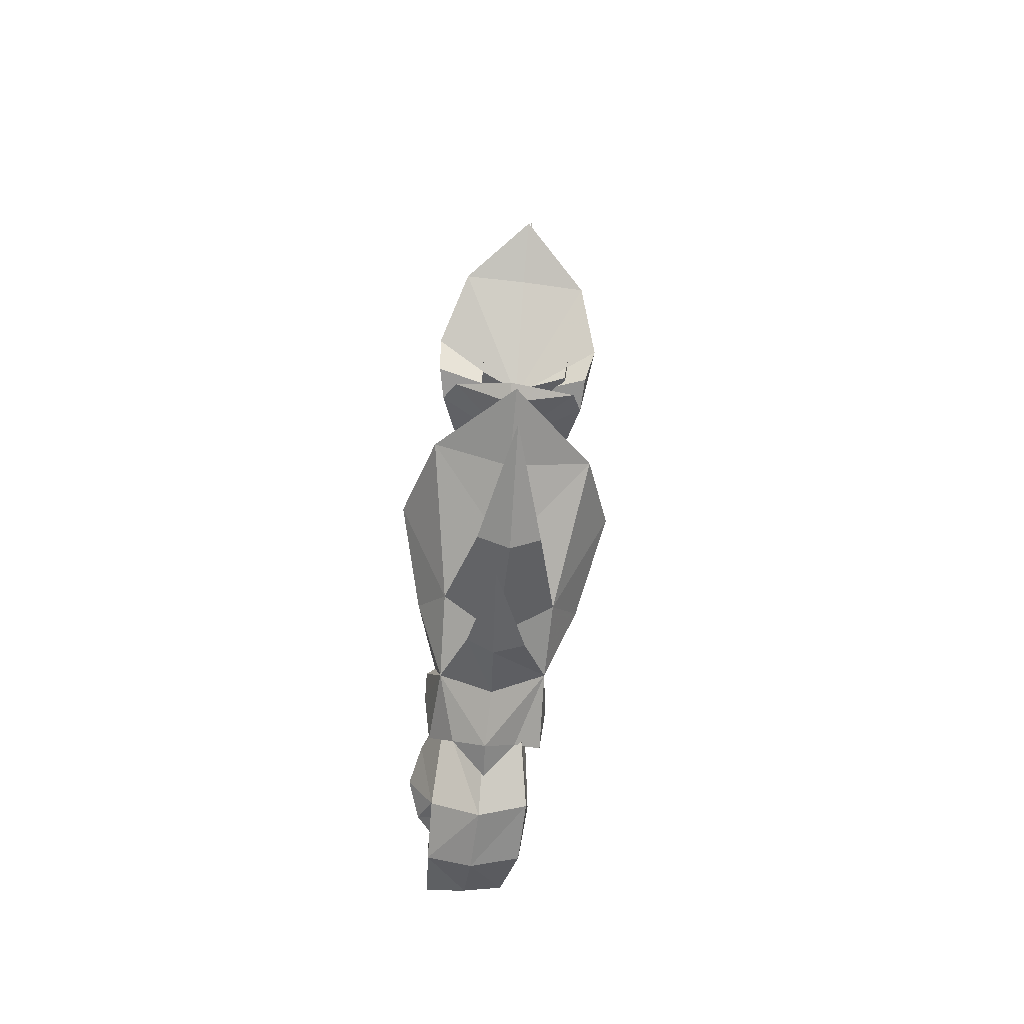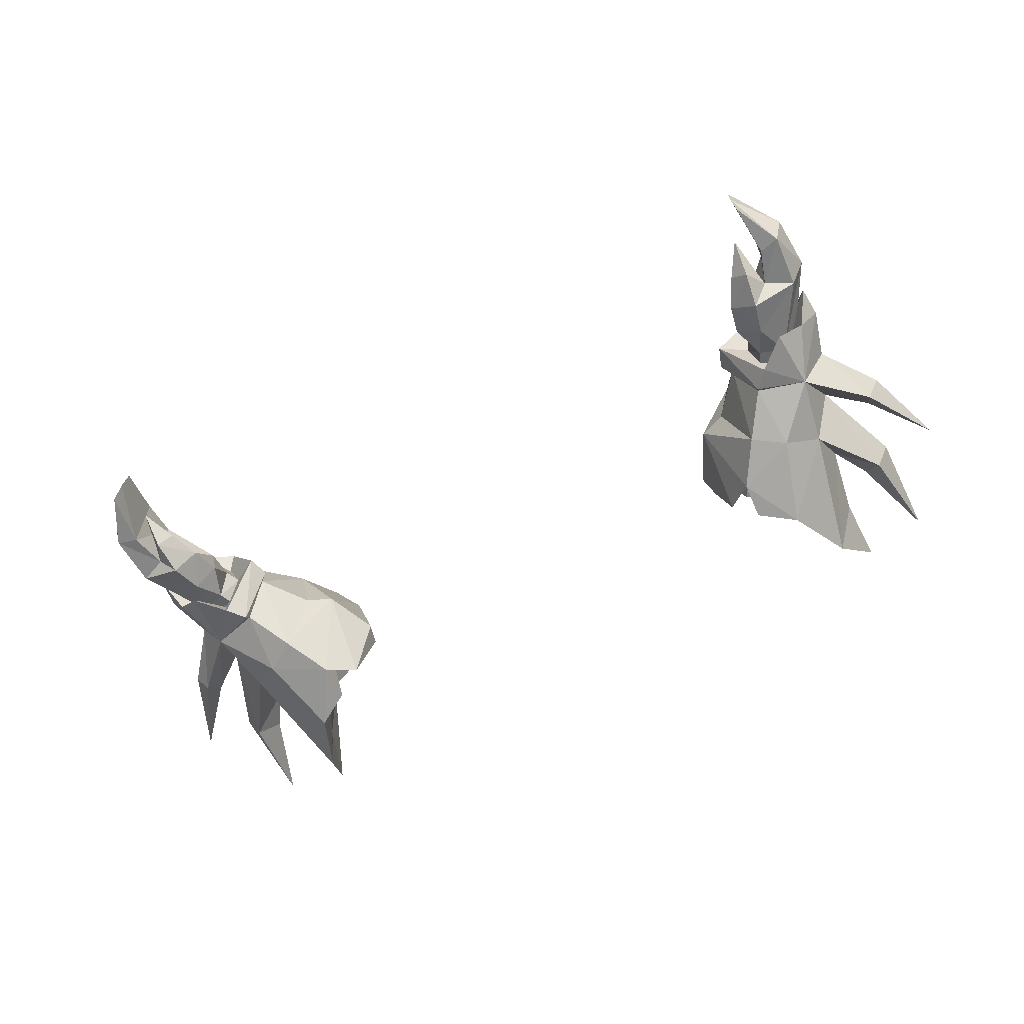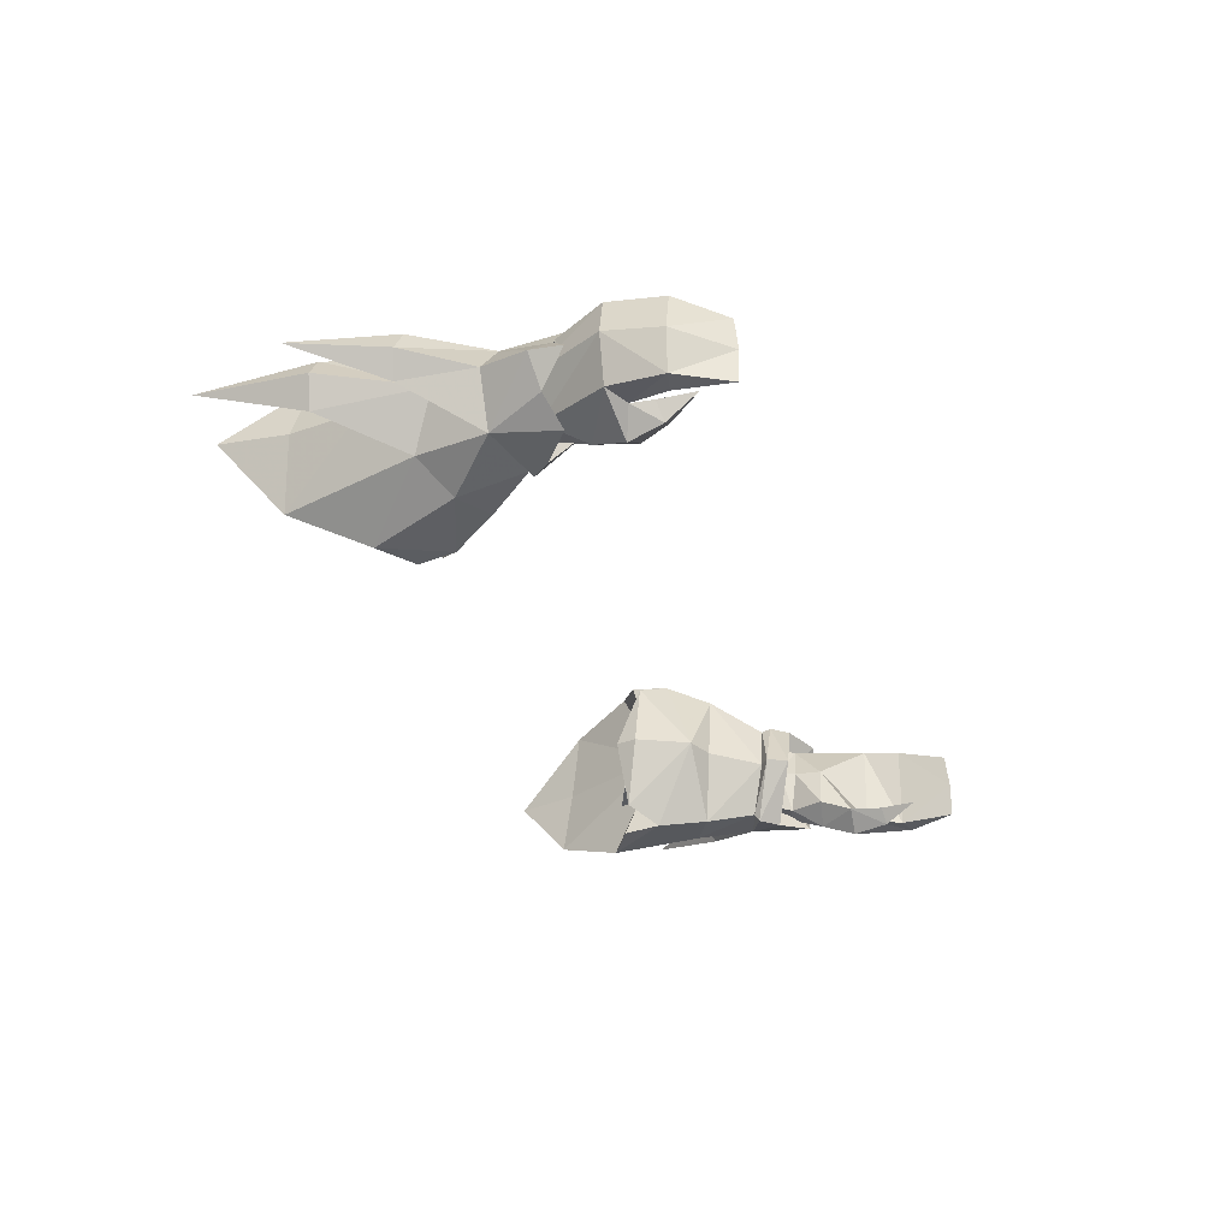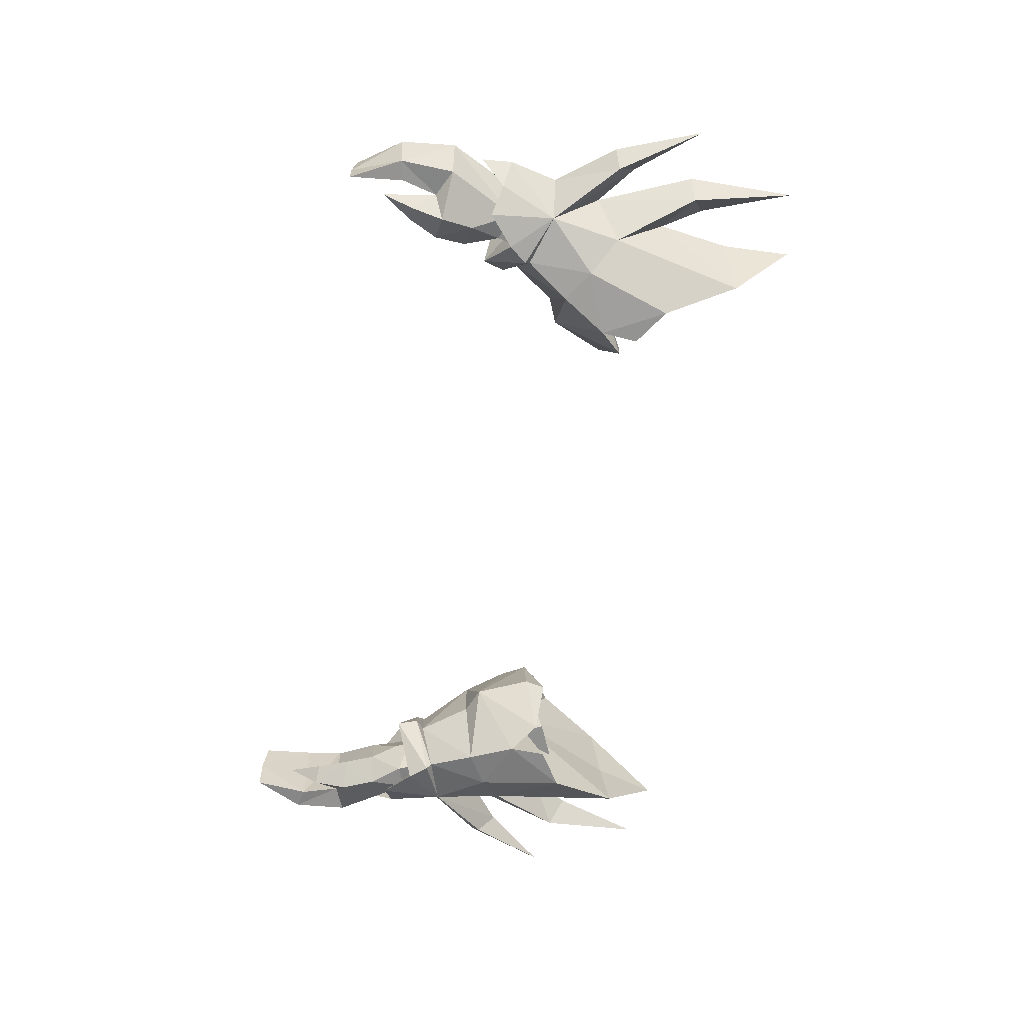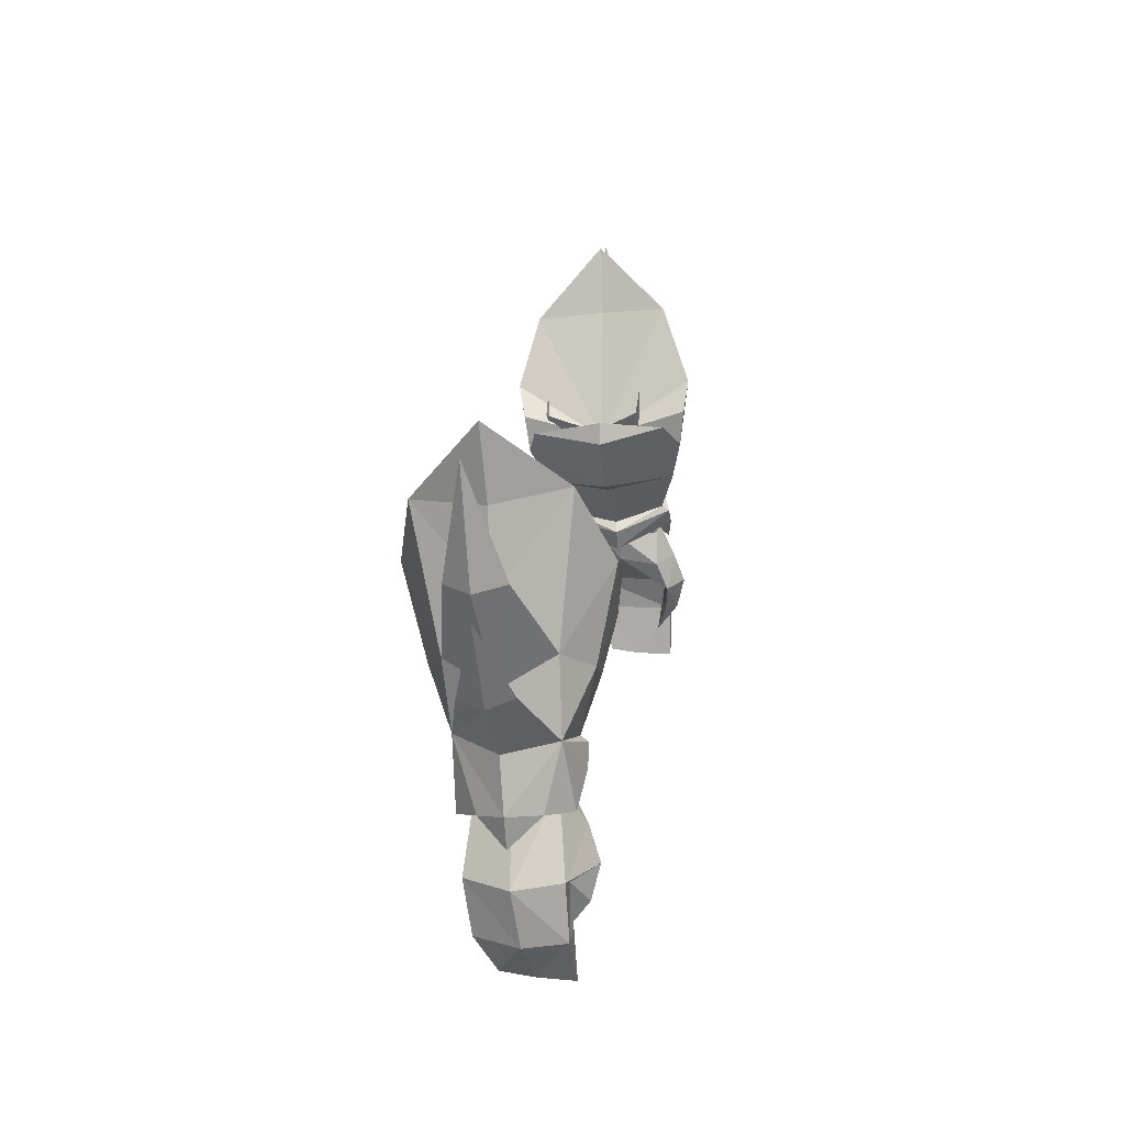
<metadata>
{"format":"obj","ext":"obj","renderer":"f3d","projection":"perspective","resolution":1024,"background":"white","views":[{"elev":19.8,"azim":91.3,"up":"+Z"},{"elev":-64.6,"azim":-153.8,"up":"+Y"},{"elev":-33.6,"azim":110.1,"up":"+Y"},{"elev":-64.9,"azim":-100.5,"up":"+Y"},{"elev":19.3,"azim":-81.3,"up":"+Z"}]}
</metadata>
<code>
g warrior_glove_male_200003
v -17.69 1.653 49.68
v -19.07 1.763 50.19
v -19.33 1.582 49.26
v -17.97 1.398 48.73
v -19.87 3.613 50.31
v -19.44 5.352 49.98
v -19.82 5.238 49.16
v -20.21 3.566 49.48
v -17.7 3.553 48.37
v -17.32 3.617 49.19
v -18.54 5.422 48.58
v -17.94 5.489 49.46
v -17.32 3.617 49.19
v -17.7 3.553 48.37
v -20.26 5.614 44.88
v -21.52 5.558 45.59
v -22.24 3.309 45.47
v -21.33 1.017 45.59
v -17.59 0.6677 45.27
v -17.32 1.302 46.9
v -18.57 0.3792 47.16
v -18.92 -0.222 45.43
v -19.15 0.1897 43.64
v -19.87 1.042 44.88
v -19.66 1.132 43.89
v -17.59 0.6677 45.27
v -18.31 0.808 43.68
v -19.66 1.132 43.89
v -19.87 1.042 44.88
v -20.35 5.298 42.89
v -21.35 5.174 42.65
v -22 2.89 42.57
v -20 4.262 40.21
v -20.01 2.479 40.03
v -21.48 0.8062 42.72
v -20.41 0.7774 42.98
v -20.12 0.639 40.08
v -20.41 0.7774 42.98
v -18.31 0.808 43.68
v -13.98 7.468 56.83
v -16.81 7.718 58.11
v -12.66 4.36 56.36
v -13.65 2.252 57.29
v -12.66 4.36 56.36
v -17.87 4.87 58.87
v -16.72 2.315 58.64
v -17.01 1.004 50.7
v -17.06 0.5858 50.44
v -15.53 3.545 49.42
v -16.06 3.616 49.89
v -21.61 3.312 59.38
v -19.01 1.638 55.38
v -19.48 4.527 58.04
v -20.72 4.828 60.13
v -16.94 6.214 50.03
v -16.06 3.616 49.89
v -16.98 6.392 49.55
v -21.52 6.206 59.2
v -20.72 4.828 60.13
v -19.33 6.772 55
v -19.2 6.386 51.4
v -22.64 5.497 54.46
v -22.5 4.262 55.73
v -20.39 4.179 54.05
v -21.17 3.91 51.42
v -19.65 1.42 51.57
v -22.71 2.853 54.77
v -23.48 4.07 54.47
v -20.39 4.179 54.05
v -21.17 3.91 51.42
v 17.56 1.653 49.68
v 17.84 1.398 48.73
v 19.2 1.582 49.26
v 18.94 1.763 50.19
v 19.74 3.613 50.31
v 20.08 3.566 49.48
v 19.69 5.238 49.16
v 19.31 5.352 49.98
v 17.19 3.617 49.19
v 17.58 3.553 48.37
v 18.41 5.422 48.58
v 17.58 3.553 48.37
v 17.19 3.617 49.19
v 17.81 5.489 49.46
v 20.13 5.614 44.88
v 21.39 5.558 45.59
v 22.11 3.309 45.47
v 21.2 1.017 45.59
v 17.47 0.6678 45.27
v 18.79 -0.222 45.43
v 18.44 0.3792 47.16
v 17.19 1.302 46.9
v 19.02 0.1897 43.64
v 19.53 1.132 43.89
v 19.81 1.024 44.98
v 17.47 0.6678 45.27
v 19.81 1.024 44.98
v 19.53 1.132 43.89
v 18.18 0.8081 43.68
v 21.22 5.174 42.65
v 20.23 5.298 42.89
v 21.88 2.89 42.57
v 19.88 2.48 40.03
v 19.87 4.262 40.21
v 20.28 0.7774 42.98
v 21.35 0.8062 42.72
v 19.99 0.639 40.08
v 20.28 0.7774 42.98
v 18.18 0.8081 43.68
v 13.85 7.468 56.83
v 16.68 7.718 58.11
v 13.53 2.252 57.29
v 12.53 4.36 56.36
v 12.53 4.36 56.36
v 17.74 4.87 58.87
v 16.59 2.315 58.64
v 16.88 1.004 50.7
v 15.94 3.616 49.89
v 15.4 3.545 49.42
v 16.93 0.5859 50.44
v 21.48 3.312 59.38
v 20.59 4.828 60.13
v 19.35 4.527 58.04
v 18.89 1.638 55.38
v 16.81 6.214 50.03
v 16.85 6.392 49.55
v 15.94 3.616 49.89
v 21.39 6.206 59.2
v 19.2 6.772 55
v 20.59 4.828 60.13
v 19.07 6.386 51.4
v 20.26 4.179 54.05
v 22.37 4.262 55.73
v 22.52 5.497 54.46
v 21.04 3.91 51.42
v 23.35 4.071 54.47
v 22.58 2.853 54.77
v 19.52 1.42 51.57
v 20.26 4.179 54.05
v 21.04 3.91 51.42
v -19.29 1.37 42.01
v -19.29 1.37 42.01
v -20.12 0.639 40.08
v -20.01 2.479 40.03
v -20.79 2.039 48.51
v -19.65 1.42 51.57
v -21.81 3.621 48.79
v -12.84 3.899 53.03
v -15.52 0.2535 53.04
v -14.25 3.864 52.44
v -19.01 1.638 55.38
v -17.25 0.2595 54.14
v -17.84 0.541 49.48
v -15.89 3.48 48.27
v -15.96 -0.503 58.66
v -17.61 1.191 62.49
v -20.39 4.179 54.05
v -20.39 4.179 54.05
v -12.77 0.6059 56.73
v -14.11 -0.2745 55.43
v -19.48 4.527 58.04
v -22.45 5.182 65.02
v -14.01 -0.4464 57.37
v -11.88 4.108 57.09
v -11.59 4.02 55.9
v -12.77 0.6059 56.73
v -11.88 4.108 57.09
v -14.54 4.327 55.51
v -15.96 -0.503 58.66
v -14.01 -0.4464 57.37
v -19.01 5.048 65.63
v -17.61 1.191 62.49
v -17.82 4.741 62.07
v -22.44 4.817 59.14
v -25.22 4.268 59.04
v -20.89 5 48.33
v -19.2 6.386 51.4
v -19.63 6.171 47.72
v -15.06 7.618 52.51
v -13.81 8.404 54.75
v -16.98 7.871 53.69
v -17.83 6.414 48.65
v -17.66 8.448 61.61
v -15.67 9.304 58.03
v -19.33 6.772 55
v -20.39 4.179 54.05
v -12.83 7.974 56.04
v -19.01 5.048 65.63
v -18.93 4.714 61.9
v -11.88 4.108 57.09
v -12.83 7.974 56.04
v -17.66 8.448 61.61
v -15.67 9.304 58.03
v -18.93 4.714 61.9
v -21.68 3.538 47.14
v -17.85 3.527 46.96
v -17.32 1.302 46.9
v -14.11 -0.2745 55.43
v -21.17 3.91 51.42
v -21.17 3.91 51.42
v -13.69 8.686 56.78
v -13.69 8.686 56.78
v -13.81 8.404 54.75
v -19.39 0.8108 48.1
v -17.84 0.541 49.48
v -18.95 3.713 50.14
v -15.89 3.48 48.27
v -19.39 0.8108 48.1
v -17.83 6.414 48.65
v -19.63 6.171 47.72
v -20.89 5 48.33
v -21.68 3.538 47.14
v -20.79 2.039 48.51
v 19.16 1.37 42.01
v 19.16 1.37 42.01
v 19.88 2.48 40.03
v 19.99 0.639 40.08
v 20.66 2.036 48.64
v 21.69 3.618 48.92
v 19.52 1.42 51.57
v 12.71 3.899 53.03
v 14.13 3.864 52.44
v 15.39 0.2535 53.04
v 18.89 1.638 55.38
v 17.13 0.2595 54.14
v 15.76 3.48 48.27
v 17.72 0.541 49.48
v 17.48 1.191 62.49
v 15.84 -0.503 58.66
v 20.26 4.179 54.05
v 20.26 4.179 54.05
v 12.64 0.6059 56.73
v 13.98 -0.2745 55.43
v 19.35 4.527 58.04
v 22.32 5.182 65.02
v 13.89 -0.4463 57.37
v 11.75 4.108 57.09
v 11.47 4.02 55.9
v 12.64 0.6059 56.73
v 14.41 4.327 55.51
v 11.75 4.108 57.09
v 15.84 -0.503 58.66
v 13.89 -0.4463 57.37
v 18.88 5.048 65.63
v 17.7 4.741 62.07
v 17.48 1.191 62.49
v 22.31 4.818 59.14
v 25.09 4.268 59.04
v 20.3 4.975 48.29
v 19.5 6.171 47.72
v 19.07 6.386 51.4
v 13.68 8.404 54.75
v 14.93 7.618 52.51
v 16.85 7.871 53.69
v 17.7 6.414 48.65
v 17.53 8.448 61.61
v 19.2 6.772 55
v 15.54 9.304 58.03
v 20.26 4.179 54.05
v 12.7 7.974 56.04
v 18.88 5.048 65.63
v 18.8 4.714 61.9
v 11.75 4.108 57.09
v 12.7 7.974 56.04
v 17.53 8.448 61.61
v 15.54 9.304 58.03
v 18.8 4.714 61.9
v 21.55 3.534 47.28
v 17.72 3.527 46.96
v 17.19 1.302 46.9
v 13.98 -0.2745 55.43
v 21.04 3.91 51.42
v 21.04 3.91 51.42
v 13.57 8.686 56.78
v 13.57 8.686 56.78
v 13.68 8.404 54.75
v 19.26 0.8108 48.1
v 17.72 0.541 49.48
v 15.76 3.48 48.27
v 18.82 3.713 50.14
v 19.26 0.8108 48.1
v 17.7 6.414 48.65
v 19.5 6.171 47.72
v 20.3 4.975 48.29
v 21.55 3.534 47.28
v 20.66 2.036 48.64
f 1 2 3
f 3 4 1
f 5 6 7
f 7 8 5
f 4 9 10
f 10 1 4
f 3 2 5
f 5 8 3
f 11 12 13
f 13 14 11
f 7 6 12
f 12 11 7
f 15 16 7
f 7 11 15
f 17 18 3
f 3 8 17
f 19 20 21
f 21 22 19
f 23 22 24
f 24 25 23
f 26 27 28
f 28 29 26
f 15 30 31
f 31 16 15
f 16 31 32
f 32 17 16
f 32 31 33
f 33 34 32
f 24 18 35
f 35 36 24
f 34 37 35
f 35 32 34
f 17 32 35
f 35 18 17
f 15 29 38
f 38 30 15
f 19 22 23
f 23 39 19
f 40 12 6
f 6 41 40
f 1 10 42
f 42 43 1
f 44 13 12
f 12 40 44
f 41 6 5
f 5 45 41
f 46 2 1
f 1 43 46
f 8 7 16
f 16 17 8
f 47 48 49
f 49 50 47
f 51 52 53
f 53 54 51
f 55 56 49
f 49 57 55
f 58 59 53
f 53 60 58
f 61 62 63
f 63 64 61
f 65 66 67
f 67 68 65
f 66 69 63
f 63 67 66
f 61 70 68
f 68 62 61
f 71 72 73
f 73 74 71
f 75 76 77
f 77 78 75
f 72 71 79
f 79 80 72
f 73 76 75
f 75 74 73
f 81 82 83
f 83 84 81
f 77 81 84
f 84 78 77
f 85 81 77
f 77 86 85
f 87 76 73
f 73 88 87
f 89 90 91
f 91 92 89
f 93 94 95
f 95 90 93
f 96 97 98
f 98 99 96
f 85 86 100
f 100 101 85
f 86 87 102
f 102 100 86
f 102 103 104
f 104 100 102
f 95 105 106
f 106 88 95
f 103 102 106
f 106 107 103
f 87 88 106
f 106 102 87
f 85 101 108
f 108 97 85
f 89 109 93
f 93 90 89
f 110 111 78
f 78 84 110
f 71 112 113
f 113 79 71
f 114 110 84
f 84 83 114
f 111 115 75
f 75 78 111
f 116 112 71
f 71 74 116
f 76 87 86
f 86 77 76
f 117 118 119
f 119 120 117
f 121 122 123
f 123 124 121
f 125 126 119
f 119 127 125
f 128 129 123
f 123 130 128
f 131 132 133
f 133 134 131
f 135 136 137
f 137 138 135
f 138 137 133
f 133 139 138
f 131 134 136
f 136 140 131
f 25 141 23
f 28 27 142
f 33 31 30
f 35 37 36
f 38 143 144
f 141 39 23
f 145 146 147
f 148 149 150
f 151 146 152
f 50 150 149
f 48 153 154
f 151 155 156
f 157 146 151
f 158 52 51
f 159 160 148
f 155 151 152
f 161 151 156
f 54 162 51
f 160 163 155
f 164 159 165
f 166 167 168
f 169 170 168
f 171 172 173
f 172 169 168
f 47 146 48
f 162 174 51
f 175 67 63
f 176 177 178
f 148 179 180
f 179 55 181
f 179 150 56
f 154 182 57
f 183 184 185
f 185 177 186
f 58 60 158
f 165 148 187
f 188 183 189
f 183 185 161
f 58 162 59
f 165 187 190
f 168 167 191
f 173 192 171
f 168 193 192
f 178 177 182
f 57 177 55
f 58 174 162
f 160 149 148
f 150 179 148
f 174 158 51
f 174 58 158
f 194 156 188
f 195 147 176
f 195 145 147
f 160 152 149
f 180 179 181
f 11 196 15
f 21 18 22
f 4 3 21
f 20 4 21
f 9 4 20
f 14 197 196
f 22 18 24
f 26 196 197
f 29 15 196
f 29 196 26
f 196 11 14
f 21 3 18
f 45 5 46
f 46 5 2
f 156 194 161
f 189 183 161
f 168 198 166
f 170 198 168
f 146 199 147
f 200 177 147
f 175 62 68
f 63 62 175
f 68 67 175
f 48 146 153
f 155 152 160
f 152 146 47
f 152 47 149
f 192 173 168
f 173 172 168
f 159 148 165
f 187 148 180
f 201 180 184
f 168 202 193
f 168 203 202
f 191 203 168
f 184 181 185
f 181 177 185
f 181 55 177
f 50 149 47
f 179 56 55
f 184 180 181
f 146 145 204
f 177 176 147
f 182 177 57
f 153 146 204
f 205 206 207
f 208 206 205
f 207 206 209
f 209 206 210
f 211 206 212
f 213 206 208
f 210 206 211
f 212 206 213
f 48 154 49
f 154 57 49
f 38 144 30
f 30 144 33
f 94 93 214
f 98 215 99
f 104 101 100
f 106 105 107
f 108 216 217
f 214 93 109
f 218 219 220
f 221 222 223
f 224 225 220
f 118 223 222
f 120 226 227
f 224 228 229
f 230 224 220
f 231 121 124
f 232 221 233
f 229 225 224
f 234 228 224
f 122 121 235
f 233 229 236
f 237 238 232
f 239 240 241
f 242 240 243
f 244 245 246
f 246 240 242
f 117 120 220
f 235 121 247
f 248 133 137
f 249 250 251
f 221 252 253
f 253 254 125
f 253 127 222
f 226 126 255
f 256 257 258
f 257 259 251
f 128 231 129
f 238 260 221
f 261 262 256
f 256 234 257
f 128 130 235
f 238 263 260
f 240 264 241
f 245 244 265
f 240 265 266
f 250 255 251
f 126 125 251
f 128 235 247
f 233 221 223
f 222 221 253
f 247 121 231
f 247 231 128
f 267 261 228
f 268 249 219
f 268 219 218
f 233 223 225
f 252 254 253
f 81 85 269
f 91 90 88
f 72 91 73
f 92 91 72
f 80 92 72
f 82 269 270
f 90 95 88
f 96 270 269
f 97 269 85
f 97 96 269
f 269 82 81
f 91 88 73
f 115 116 75
f 116 74 75
f 228 234 267
f 262 234 256
f 240 239 271
f 243 240 271
f 220 219 272
f 273 219 251
f 248 136 134
f 133 248 134
f 136 248 137
f 120 227 220
f 229 233 225
f 225 117 220
f 225 223 117
f 265 240 245
f 245 240 246
f 232 238 221
f 260 252 221
f 274 258 252
f 240 266 275
f 240 275 276
f 264 240 276
f 258 257 254
f 254 257 251
f 254 251 125
f 118 117 223
f 253 125 127
f 258 254 252
f 220 277 218
f 251 219 249
f 255 126 251
f 227 277 220
f 278 279 280
f 281 278 280
f 279 282 280
f 282 283 280
f 284 285 280
f 286 281 280
f 283 284 280
f 285 286 280
f 120 119 226
f 226 119 126
f 108 101 216
f 101 104 216

</code>
